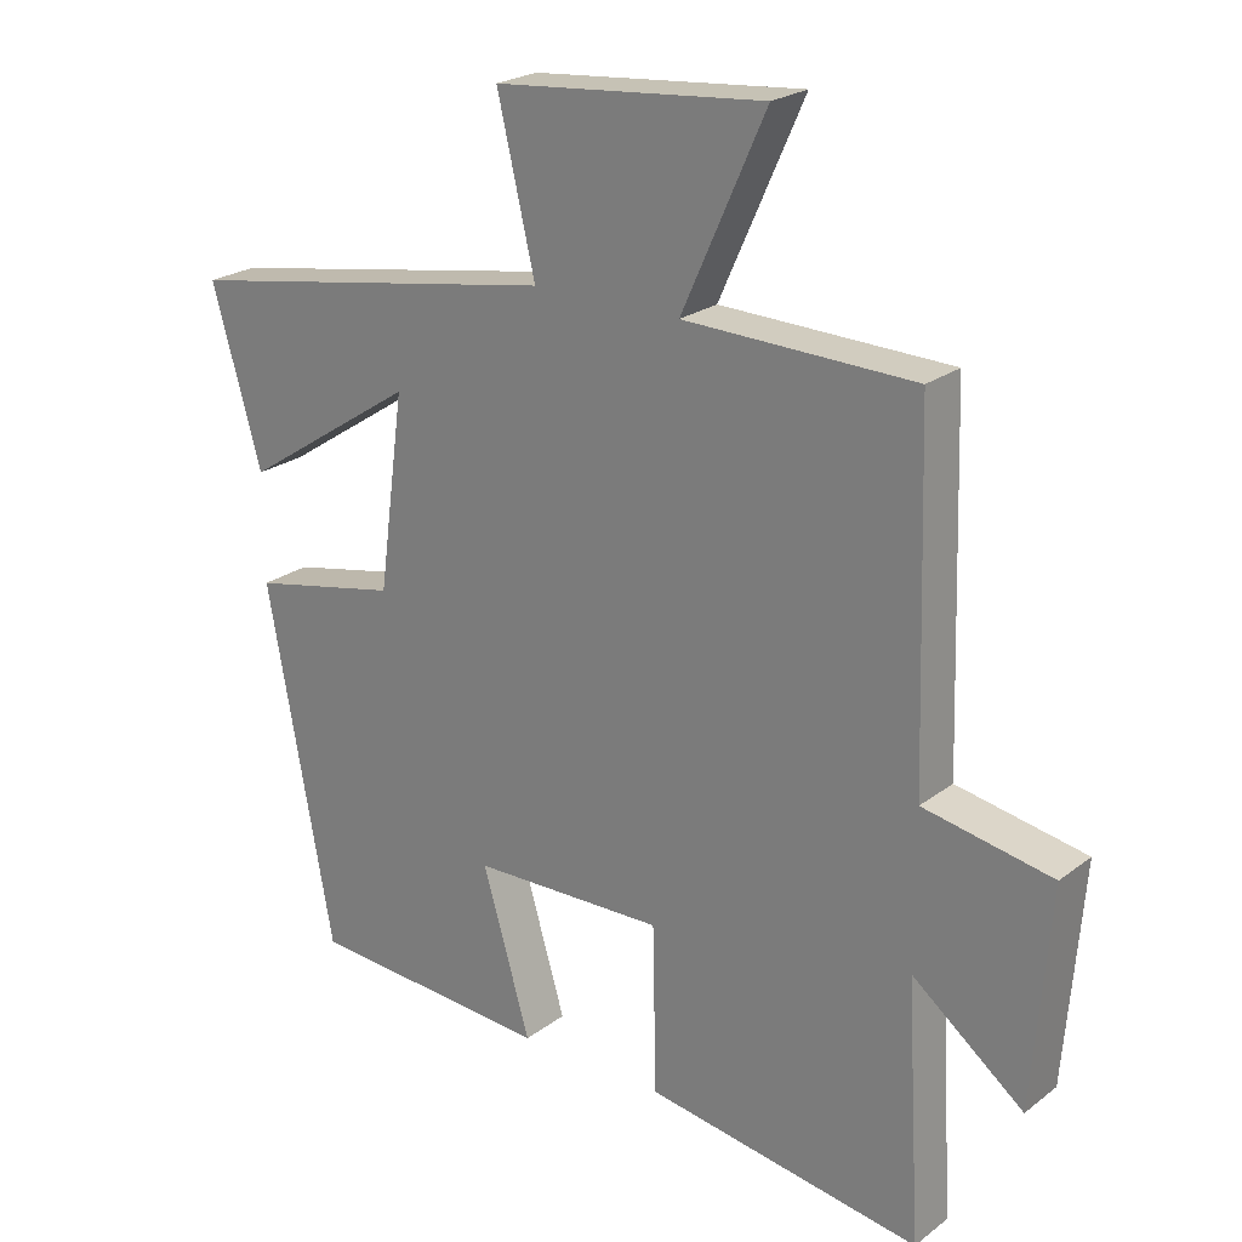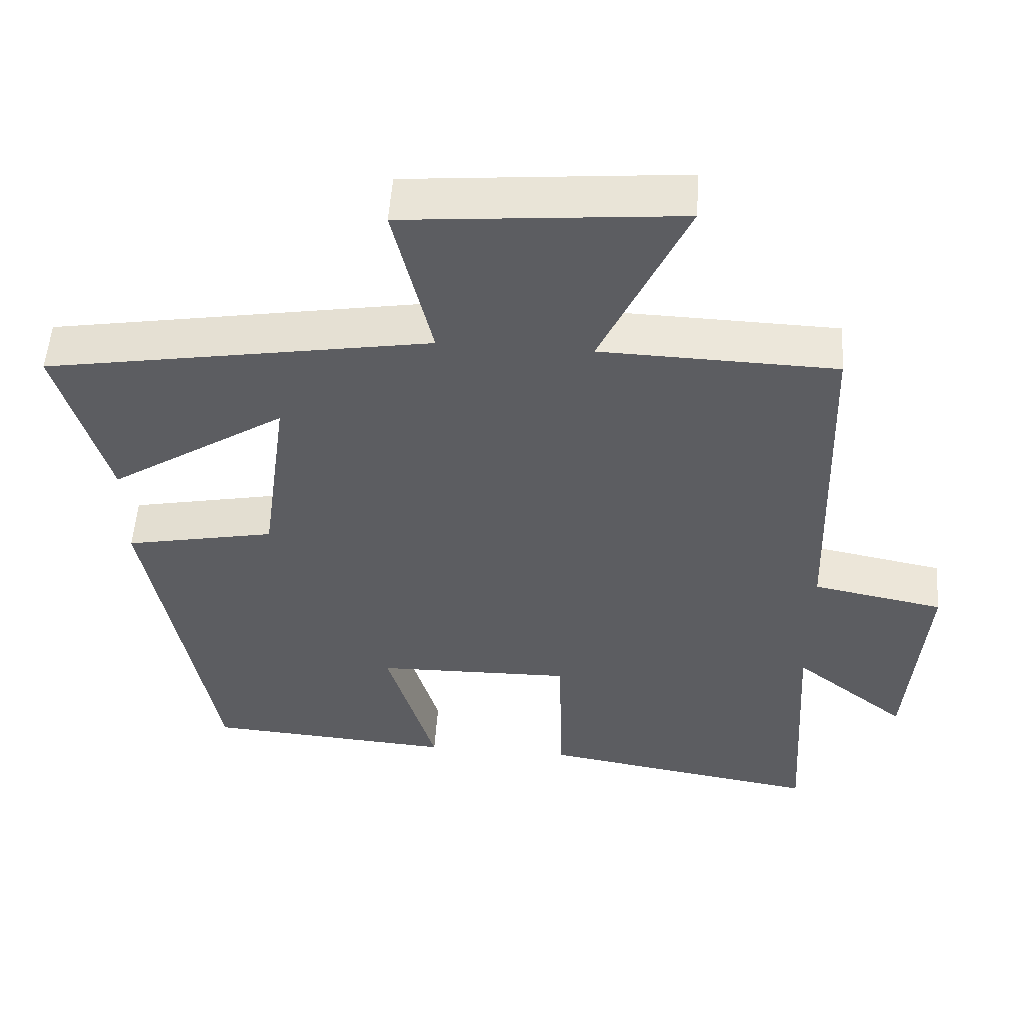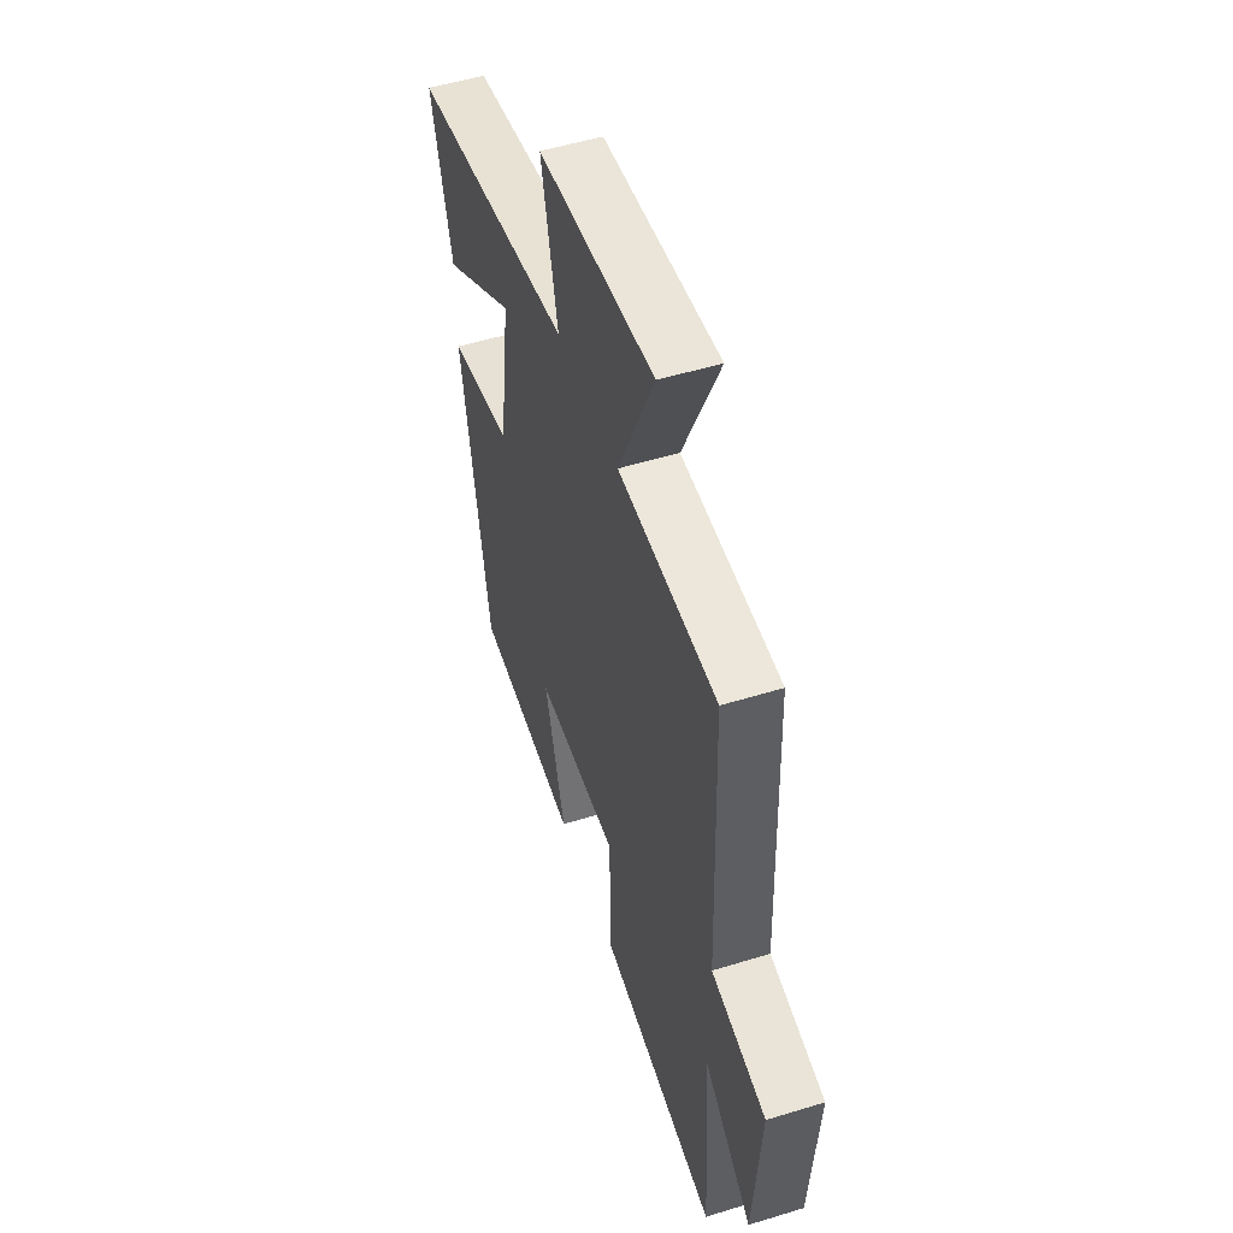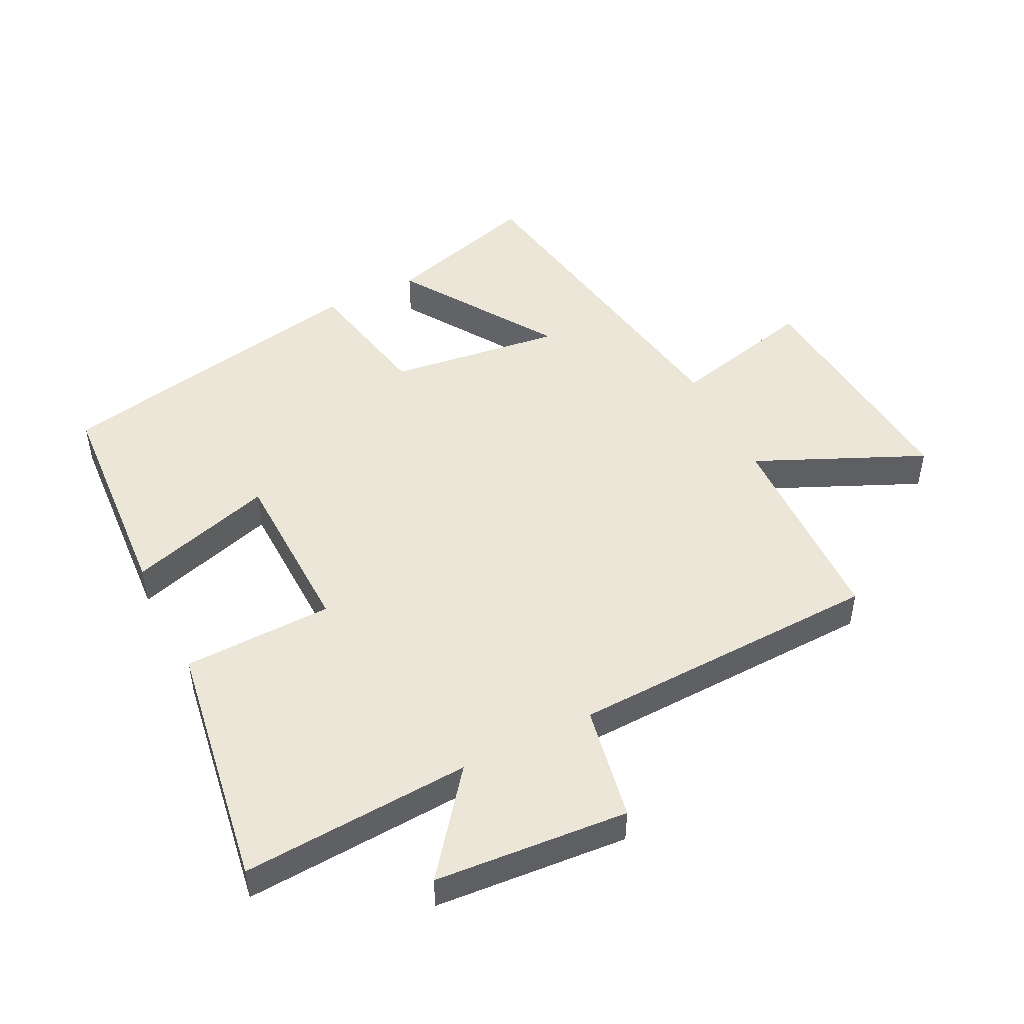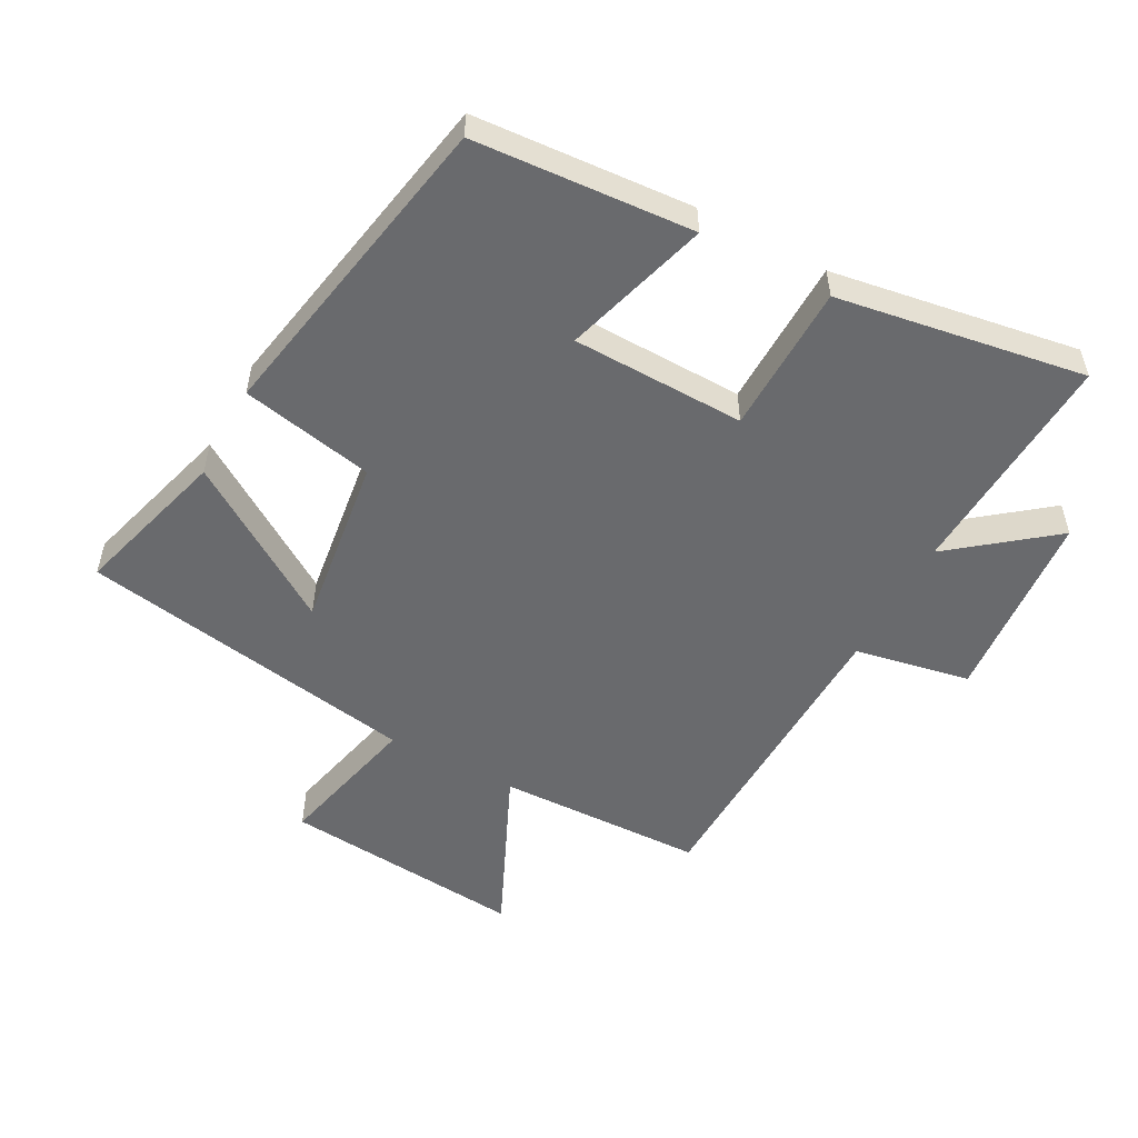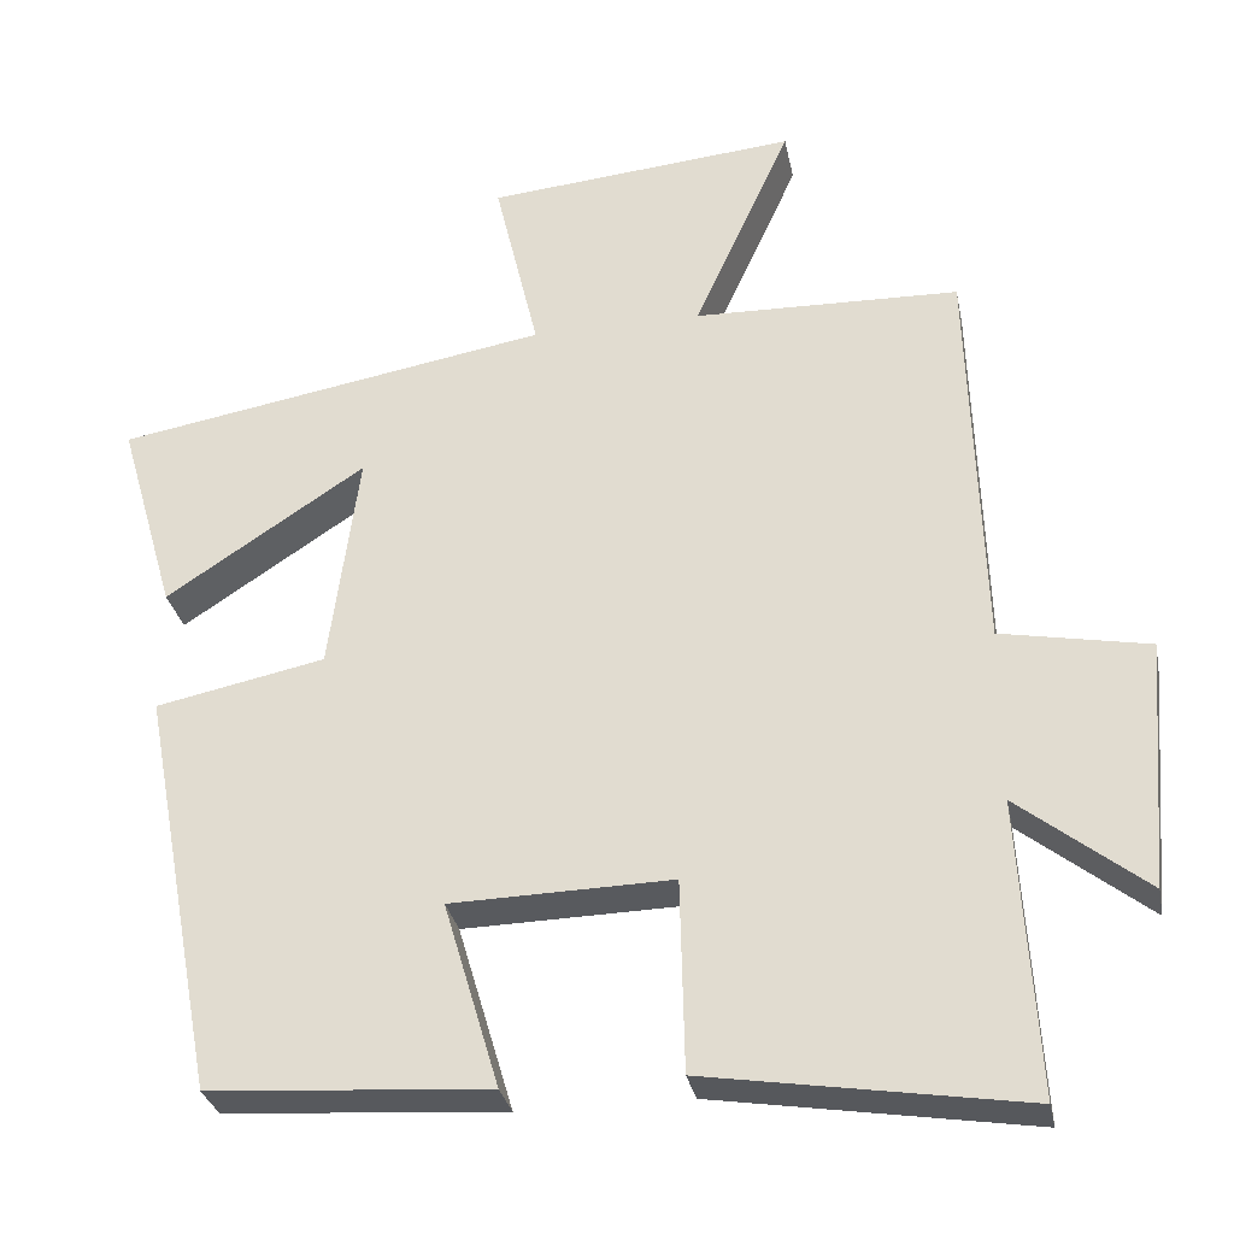
<metadata>
{"format":"obj","ext":"obj","renderer":"f3d","projection":"perspective","resolution":1024,"background":"white","views":[{"elev":23.0,"azim":-141.7,"up":"+Z"},{"elev":53.0,"azim":-176.0,"up":"+Z"},{"elev":52.0,"azim":-108.4,"up":"+Z"},{"elev":48.7,"azim":-116.7,"up":"+Y"},{"elev":-53.1,"azim":151.8,"up":"+Y"},{"elev":-30.4,"azim":-168.9,"up":"+Z"}]}
</metadata>
<code>
v 0.569 0.07 0.41
v 0.5 0.07 0.17
v 0.258 0.07 0.328
v 0.294 0.07 0.06
v 0.5 0.07 0.018
v 0.408 0.07 -0.477
v 0.069 0.07 -0.5
v 0.136 0.07 -0.274
v -0.132 0.07 -0.268
v -0.137 0.07 -0.5
v -0.521 0.07 -0.561
v -0.5 0.07 -0.205
v -0.655 0.07 -0.327
v -0.679 0.07 -0.027
v -0.5 0.07 0.007
v -0.485 0.07 0.491
v -0.164 0.07 0.5
v -0.281 0.07 0.759
v 0.095 0.07 0.725
v 0.042 0.07 0.5
v 0.569 0 0.41
v 0.5 0 0.17
v 0.258 0 0.328
v 0.294 0 0.06
v 0.5 0 0.018
v 0.408 0 -0.477
v 0.069 0 -0.5
v 0.136 0 -0.274
v -0.132 0 -0.268
v -0.137 0 -0.5
v -0.521 0 -0.561
v -0.5 0 -0.205
v -0.655 0 -0.327
v -0.679 0 -0.027
v -0.5 0 0.007
v -0.485 0 0.491
v -0.164 0 0.5
v -0.281 0 0.759
v 0.095 0 0.725
v 0.042 0 0.5
f 17 18 19 20
f 15 16 17 20
f 12 13 14 15
f 12 15 20
f 9 10 11 12
f 8 9 12 20
f 5 6 7 8
f 4 5 8
f 3 4 8 20
f 1 2 3 20
f 40 39 38 37
f 40 37 36 35
f 35 34 33 32
f 40 35 32
f 32 31 30 29
f 40 32 29 28
f 28 27 26 25
f 28 25 24
f 40 28 24 23
f 40 23 22 21
f 1 21 22 2
f 2 22 23 3
f 3 23 24 4
f 4 24 25 5
f 5 25 26 6
f 6 26 27 7
f 7 27 28 8
f 8 28 29 9
f 9 29 30 10
f 10 30 31 11
f 11 31 32 12
f 12 32 33 13
f 13 33 34 14
f 14 34 35 15
f 15 35 36 16
f 16 36 37 17
f 17 37 38 18
f 18 38 39 19
f 19 39 40 20
f 20 40 21 1

</code>
